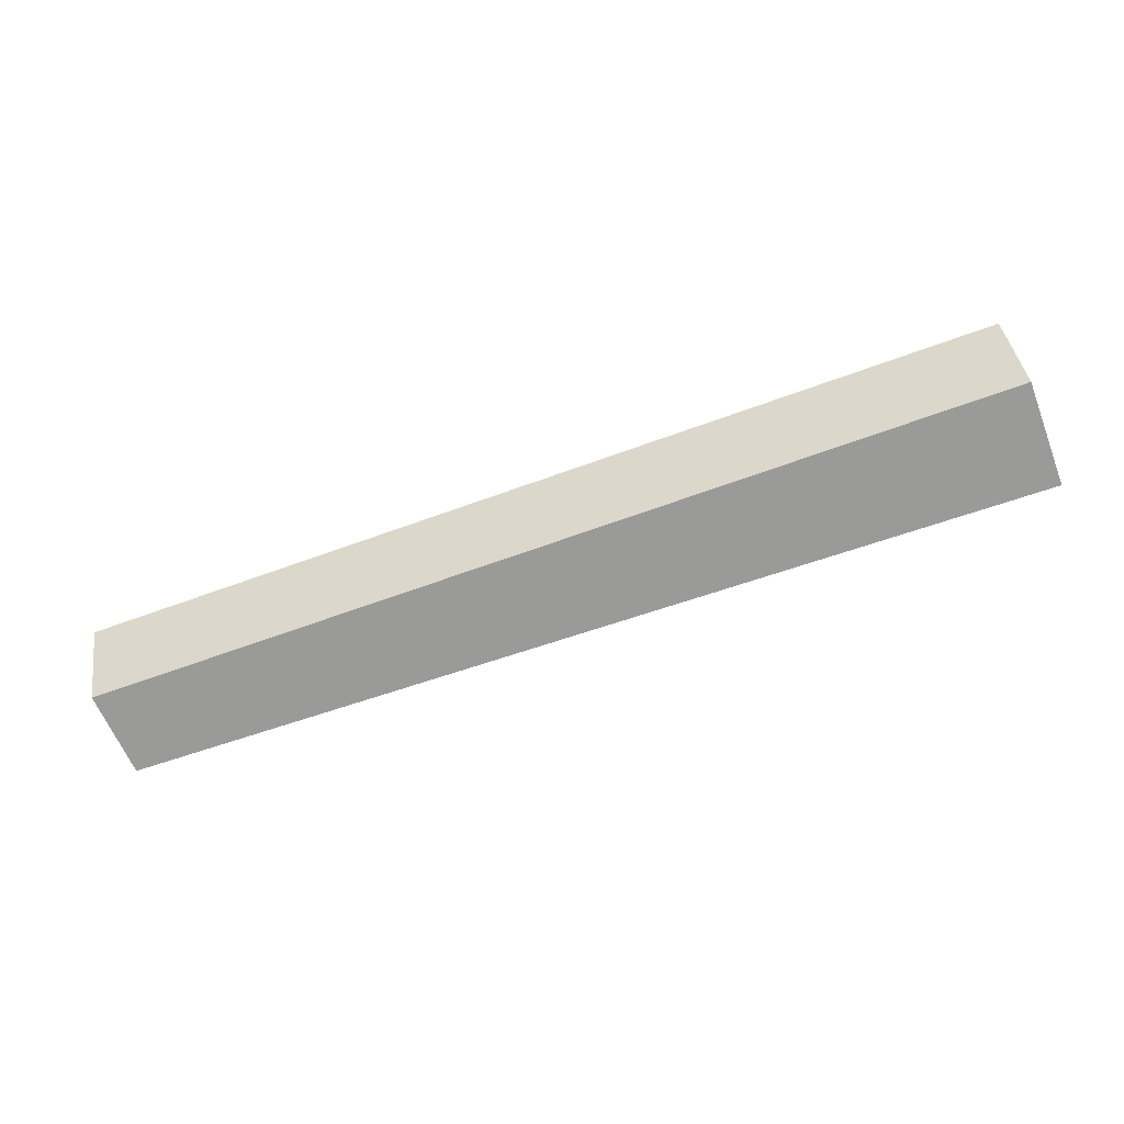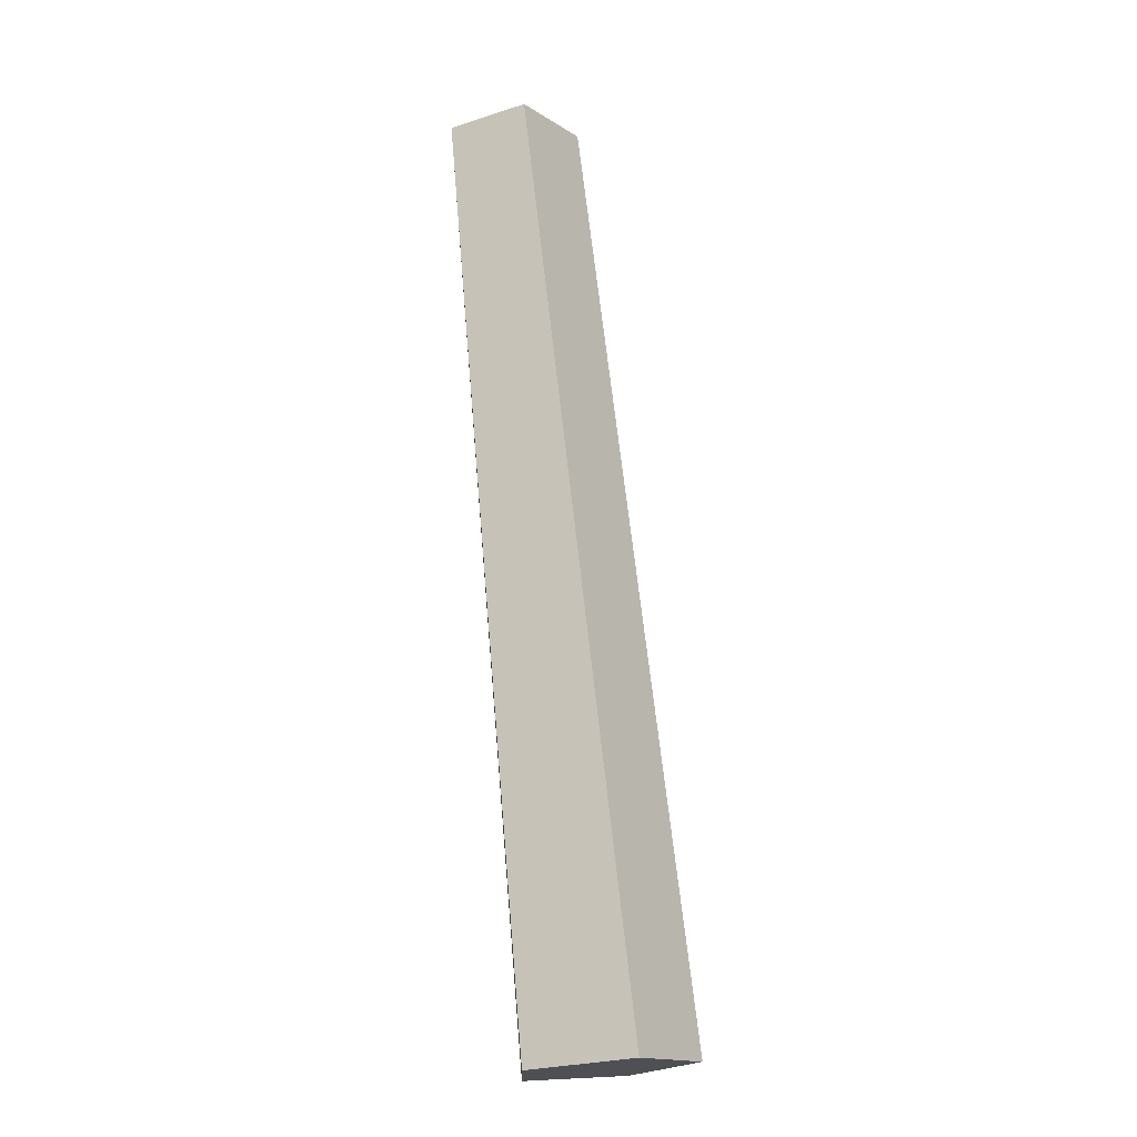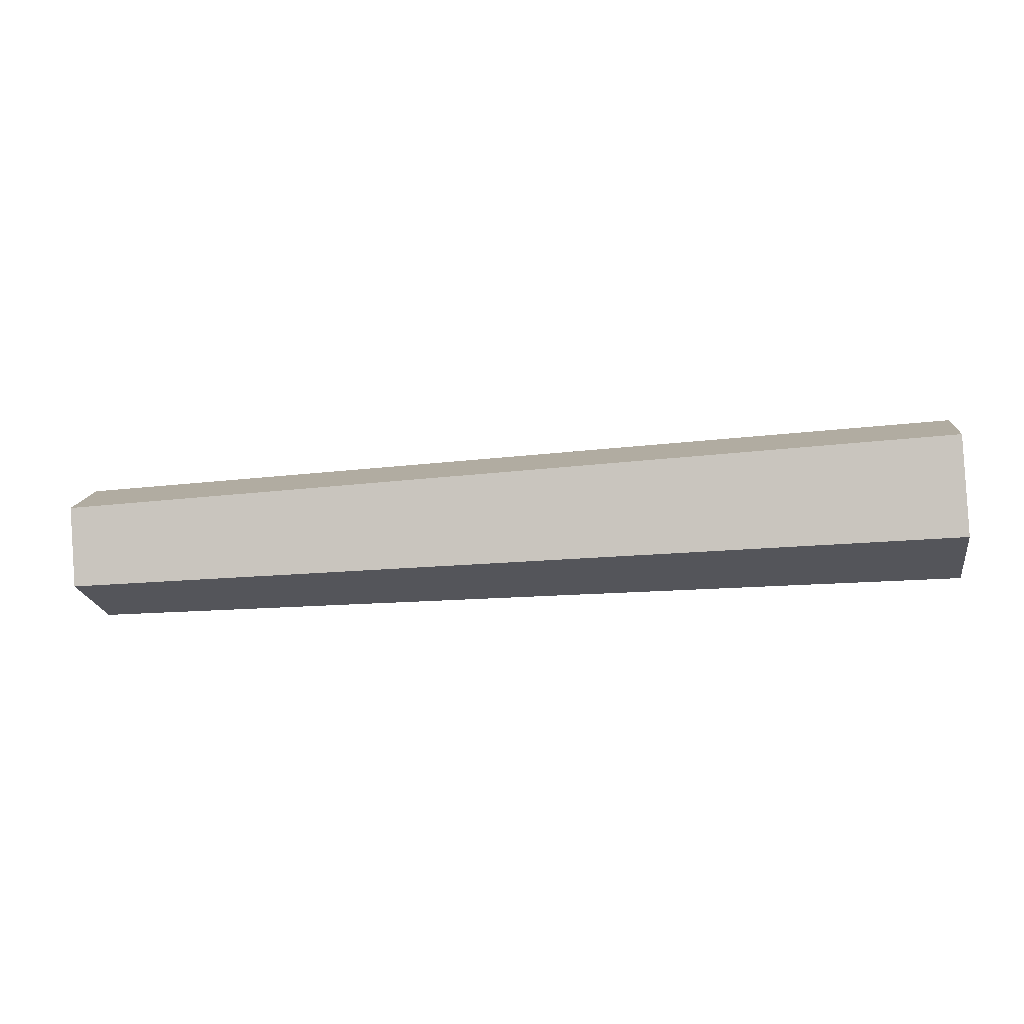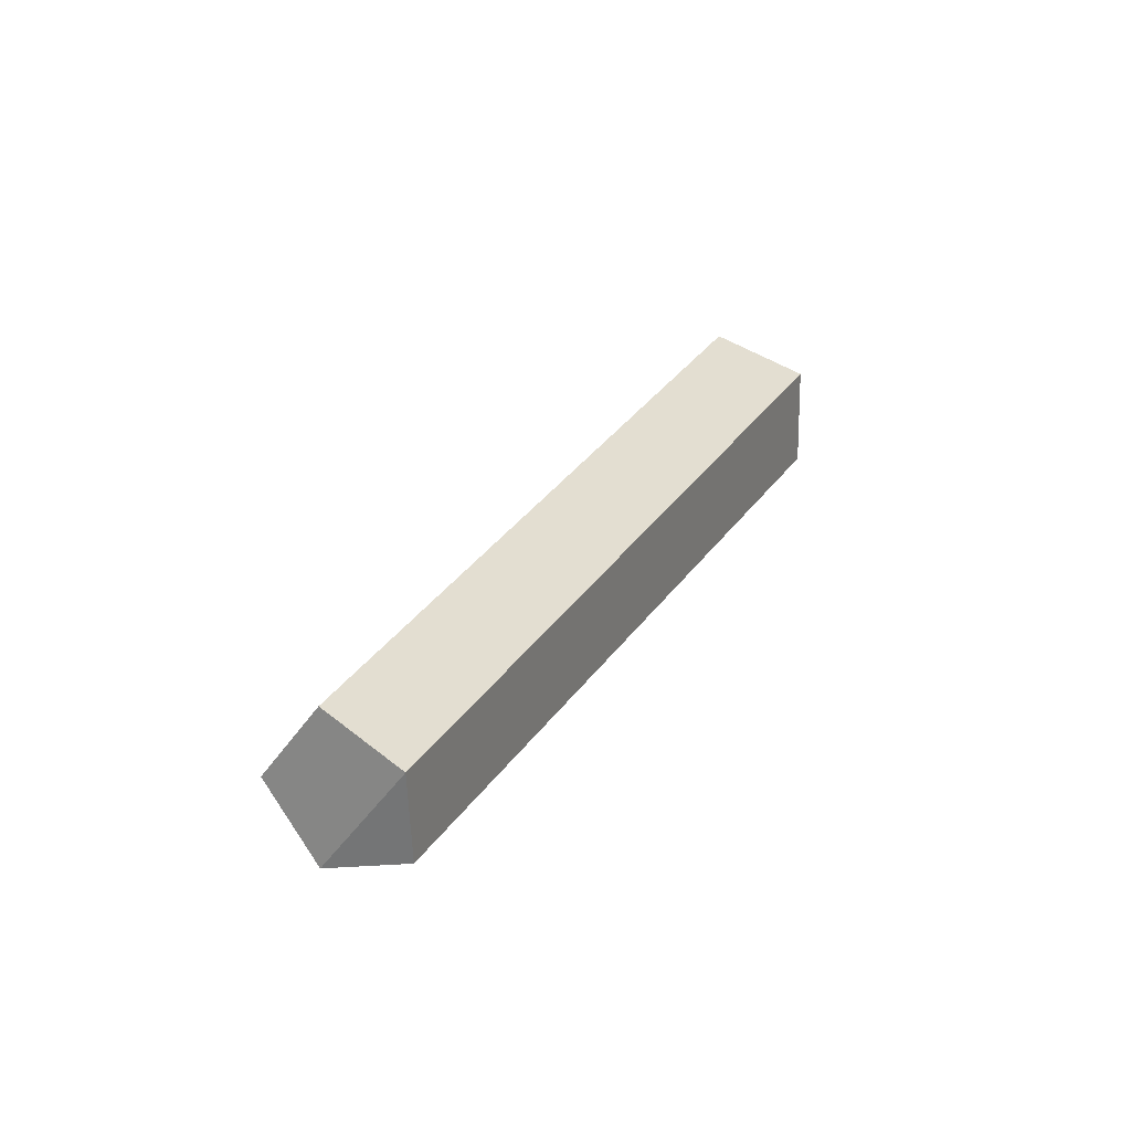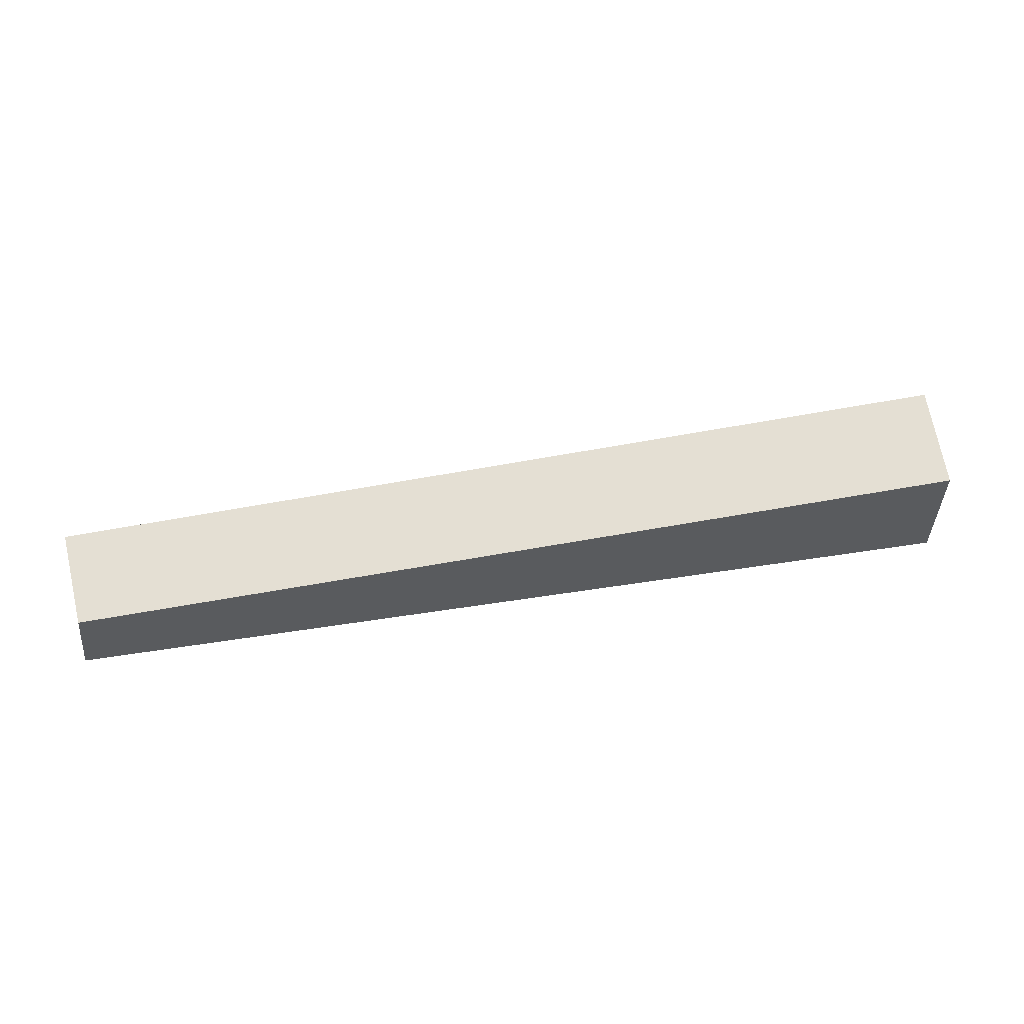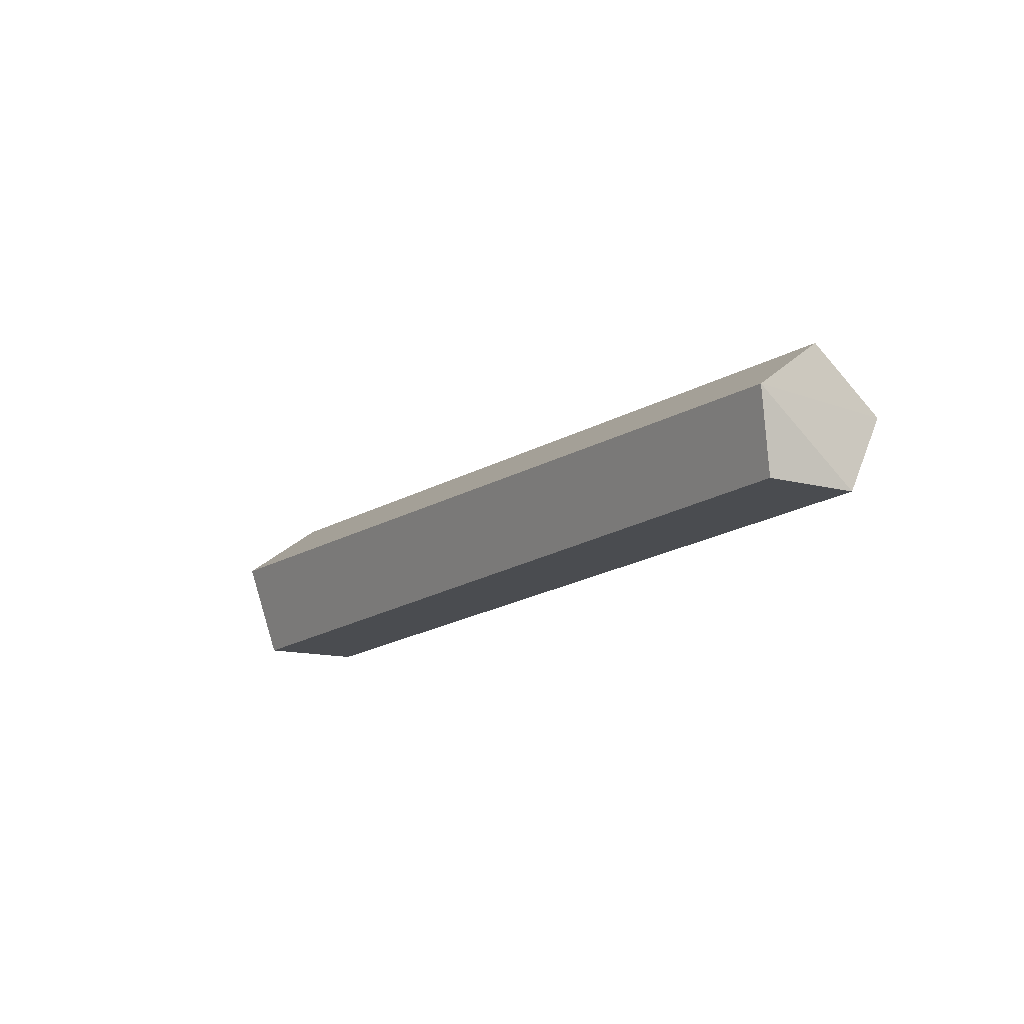
<metadata>
{"format":"obj","ext":"obj","renderer":"f3d","projection":"perspective","resolution":1024,"background":"white","views":[{"elev":-68.4,"azim":20.4,"up":"+Y"},{"elev":70.5,"azim":85.5,"up":"+Z"},{"elev":-24.2,"azim":8.1,"up":"+Y"},{"elev":26.9,"azim":-65.1,"up":"+Z"},{"elev":32.5,"azim":-12.4,"up":"+Y"},{"elev":-15.7,"azim":-122.3,"up":"+Y"}]}
</metadata>
<code>
g Pine_Log_04_Collider
v 1.587 0.3572 -0.3309
v 1.587 0.5808 -0.03771
v 1.587 0.371 0.2655
v 1.587 0.01776 0.1597
v 1.587 0.009247 -0.2089
v -1.72 0.2675 -0.1697
v -1.703 0.4512 0.07004
v -1.685 0.2605 0.3334
v -1.692 -0.001693 0.2005
v -1.669 -0.00167 -0.1049
f 1 5 10 6
f 4 3 8 9
f 2 1 6 7
f 5 4 9 10
f 3 2 7 8
f 10 9 6
f 8 6 9
f 7 6 8
f 2 3 1
f 4 5 1 3

</code>
